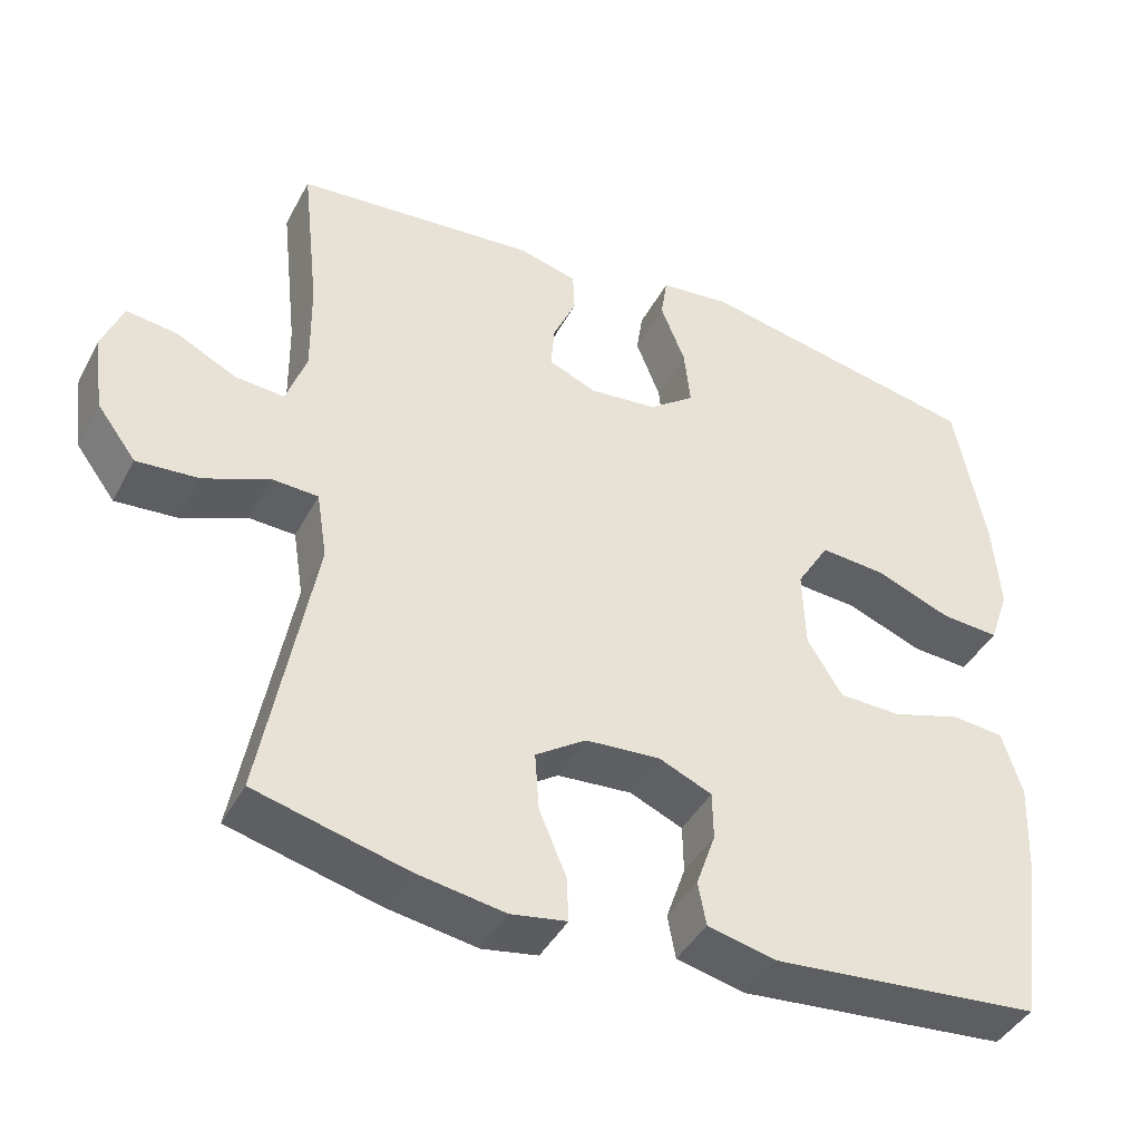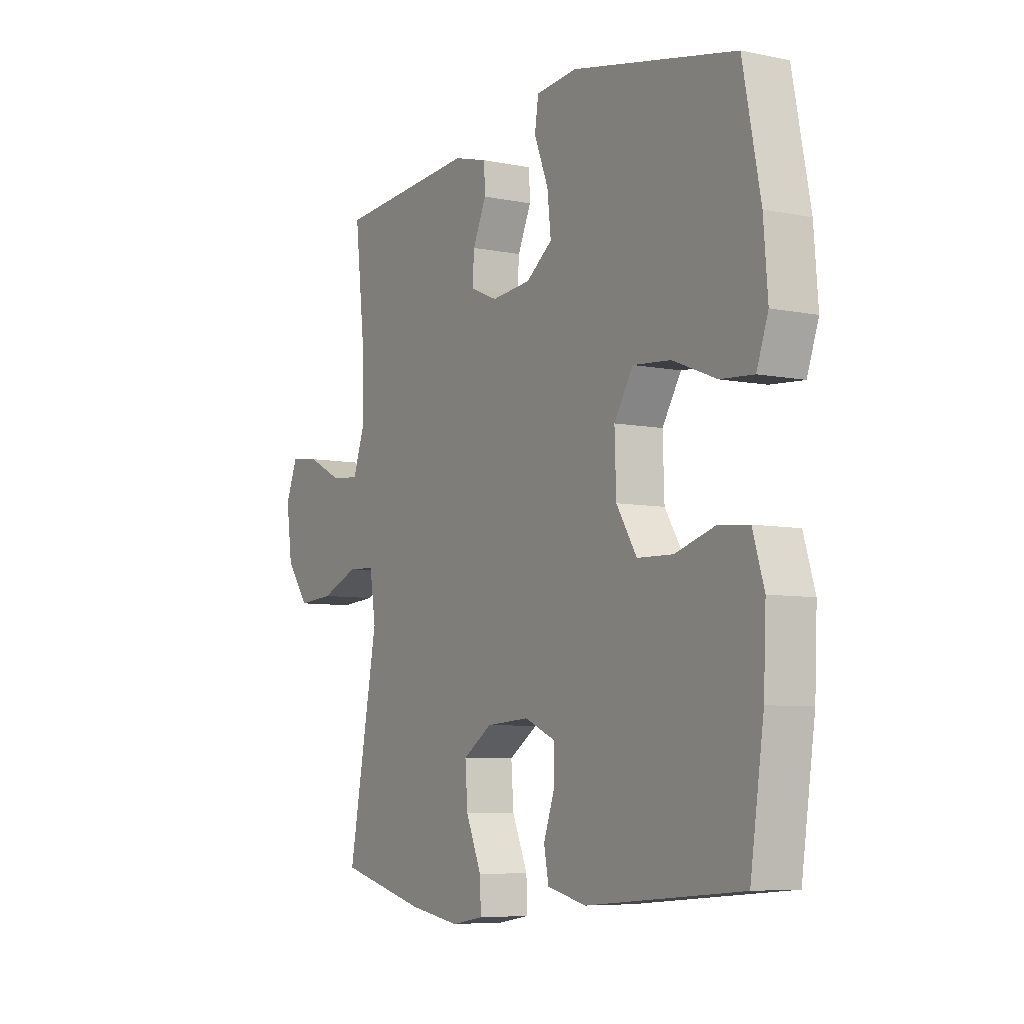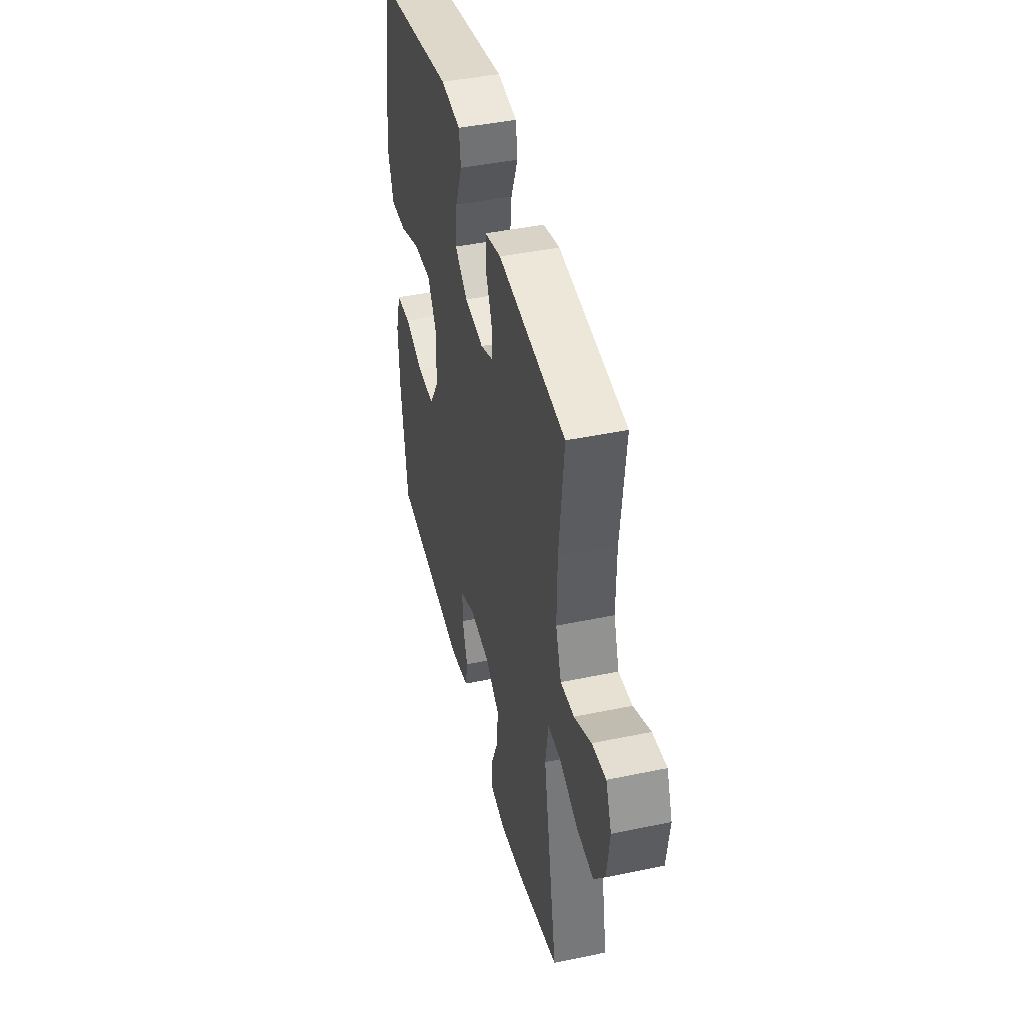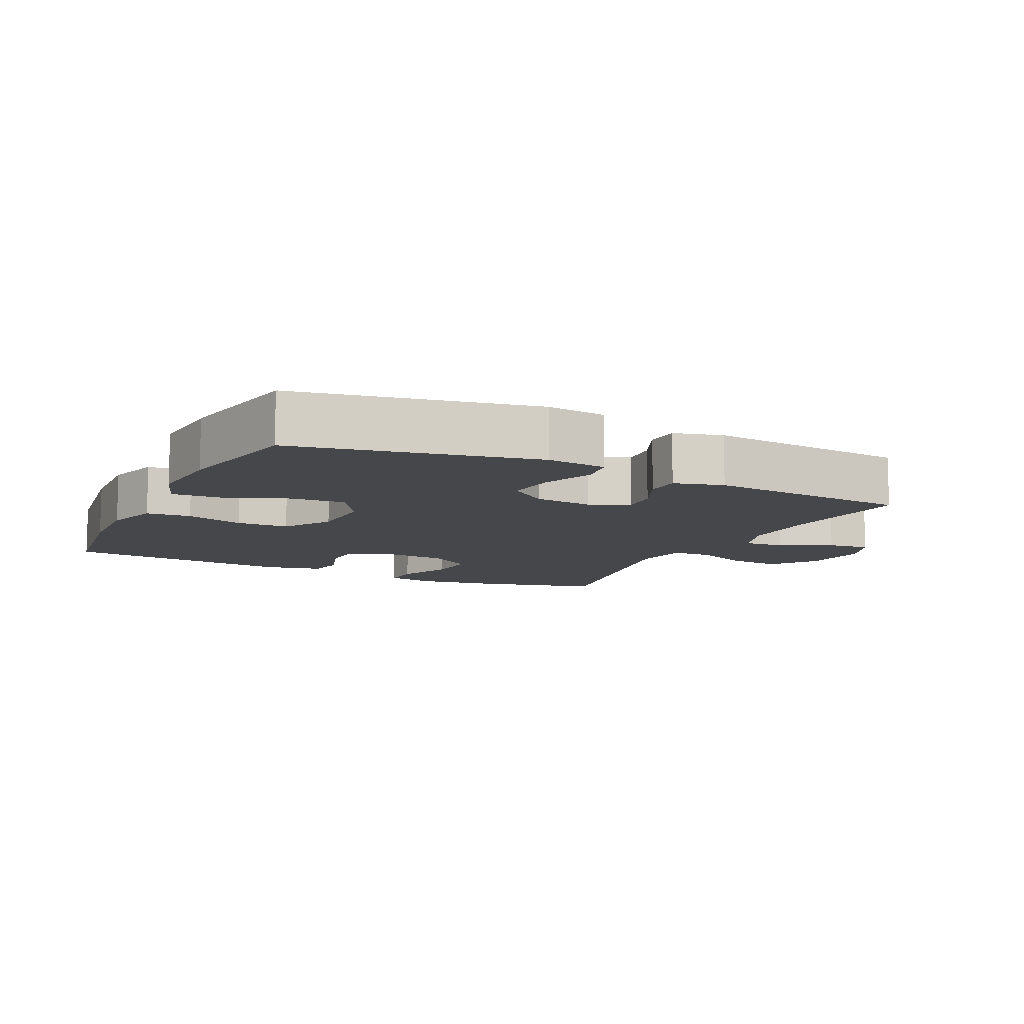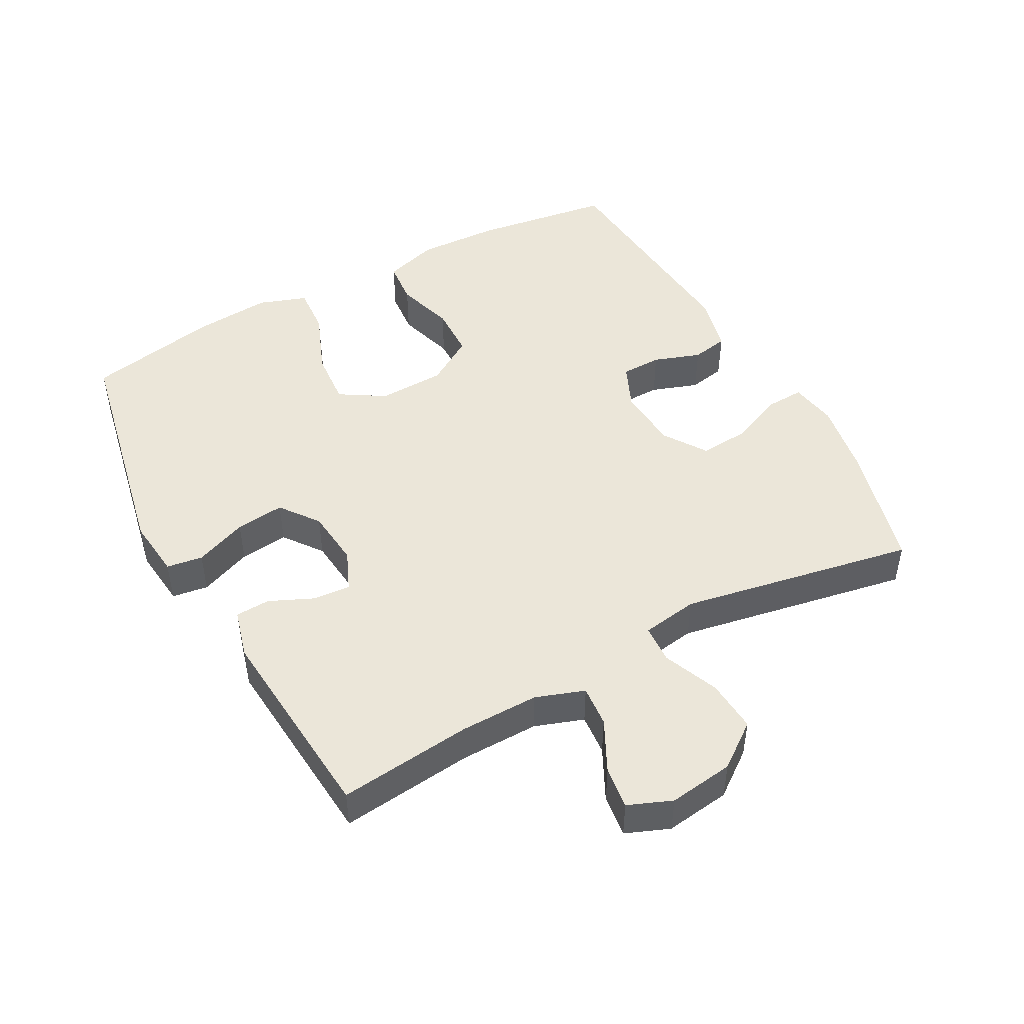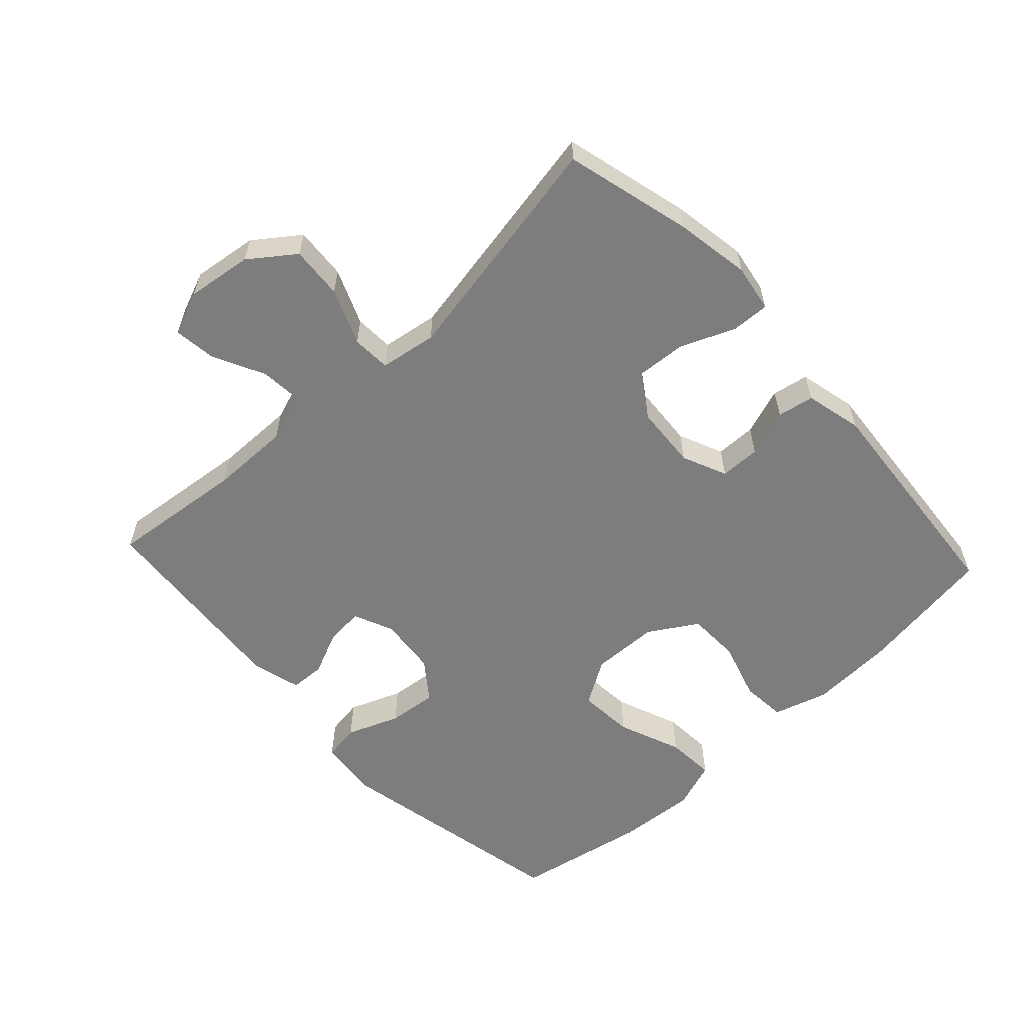
<metadata>
{"format":"obj","ext":"obj","renderer":"f3d","projection":"perspective","resolution":1024,"background":"white","views":[{"elev":-42.1,"azim":153.8,"up":"+Z"},{"elev":-6.7,"azim":-121.1,"up":"+Z"},{"elev":43.7,"azim":76.2,"up":"+Z"},{"elev":-10.2,"azim":-26.1,"up":"+Y"},{"elev":47.9,"azim":61.5,"up":"+Y"},{"elev":-59.1,"azim":132.9,"up":"+Y"}]}
</metadata>
<code>
o path3460
v 0.1605 0.0375 0.52
v 0.08431 0.0375 0.4994
v 0.08191 0.0375 0.4457
v 0.1124 0.0375 0.3774
v 0.1166 0.0375 0.3195
v 0.05482 0.0375 0.2929
v -0.0346 0.0375 0.3019
v -0.09391 0.0375 0.3466
v -0.08567 0.0375 0.4222
v -0.0537 0.0375 0.5032
v -0.06213 0.0375 0.5593
v -0.1548 0.0375 0.5692
v -0.5258 0.0375 0.4939
v -0.5656 0.0375 0.2894
v -0.5751 0.0375 0.1689
v -0.5492 0.0375 0.09449
v -0.4738 0.0375 0.09974
v -0.3754 0.0375 0.1387
v -0.2899 0.0375 0.1456
v -0.2473 0.0375 0.07614
v -0.2506 0.0375 -0.02753
v -0.2967 0.0375 -0.1017
v -0.3777 0.0375 -0.1038
v -0.4677 0.0375 -0.07621
v -0.5365 0.0375 -0.08248
v -0.5622 0.0375 -0.1666
v -0.5567 0.0375 -0.2945
v -0.5258 0.0375 -0.5078
v -0.1741 0.0375 -0.5386
v -0.08514 0.0375 -0.5177
v -0.07456 0.0375 -0.4613
v -0.09972 0.0375 -0.3886
v -0.09862 0.0375 -0.3261
v -0.02955 0.0375 -0.2958
v 0.06784 0.0375 -0.3026
v 0.1336 0.0375 -0.3468
v 0.1281 0.0375 -0.4233
v 0.09303 0.0375 -0.5065
v 0.09036 0.0375 -0.5653
v 0.1632 0.0375 -0.5778
v 0.2795 0.0375 -0.5585
v 0.4761 0.0375 -0.5078
v 0.409 0.0375 -0.1444
v 0.4228 0.0375 -0.05662
v 0.483 0.0375 -0.05372
v 0.5686 0.0375 -0.08908
v 0.6497 0.0375 -0.09512
v 0.7008 0.0375 -0.02634
v 0.7144 0.0375 0.07442
v 0.6873 0.0375 0.1422
v 0.6217 0.0375 0.1339
v 0.5421 0.0375 0.09402
v 0.4782 0.0375 0.08875
v 0.4518 0.0375 0.1643
v 0.4533 0.0375 0.2865
v 0.4761 0.0375 0.4939
v 0.1605 -0.0375 0.52
v 0.08431 -0.0375 0.4994
v 0.08191 -0.0375 0.4457
v 0.1124 -0.0375 0.3774
v 0.1166 -0.0375 0.3195
v 0.05482 -0.0375 0.2929
v -0.0346 -0.0375 0.3019
v -0.09391 -0.0375 0.3466
v -0.08567 -0.0375 0.4222
v -0.0537 -0.0375 0.5032
v -0.06213 -0.0375 0.5593
v -0.1548 -0.0375 0.5692
v -0.5258 -0.0375 0.4939
v -0.5656 -0.0375 0.2894
v -0.5751 -0.0375 0.1689
v -0.5492 -0.0375 0.09449
v -0.4738 -0.0375 0.09974
v -0.3754 -0.0375 0.1387
v -0.2899 -0.0375 0.1456
v -0.2473 -0.0375 0.07614
v -0.2506 -0.0375 -0.02753
v -0.2967 -0.0375 -0.1017
v -0.3777 -0.0375 -0.1038
v -0.4677 -0.0375 -0.07621
v -0.5365 -0.0375 -0.08248
v -0.5622 -0.0375 -0.1666
v -0.5567 -0.0375 -0.2945
v -0.5258 -0.0375 -0.5078
v -0.1741 -0.0375 -0.5386
v -0.08514 -0.0375 -0.5177
v -0.07456 -0.0375 -0.4613
v -0.09972 -0.0375 -0.3886
v -0.09862 -0.0375 -0.3261
v -0.02955 -0.0375 -0.2958
v 0.06784 -0.0375 -0.3026
v 0.1336 -0.0375 -0.3468
v 0.1281 -0.0375 -0.4233
v 0.09303 -0.0375 -0.5065
v 0.09036 -0.0375 -0.5653
v 0.1632 -0.0375 -0.5778
v 0.2795 -0.0375 -0.5585
v 0.4761 -0.0375 -0.5078
v 0.409 -0.0375 -0.1444
v 0.4228 -0.0375 -0.05662
v 0.483 -0.0375 -0.05372
v 0.5686 -0.0375 -0.08908
v 0.6497 -0.0375 -0.09512
v 0.7008 -0.0375 -0.02634
v 0.7144 -0.0375 0.07442
v 0.6873 -0.0375 0.1422
v 0.6217 -0.0375 0.1339
v 0.5421 -0.0375 0.09402
v 0.4782 -0.0375 0.08875
v 0.4518 -0.0375 0.1643
v 0.4533 -0.0375 0.2865
v 0.4761 -0.0375 0.4939
v -0.06213 0.0375 0.5593
v -0.06213 0.0375 0.5593
v -0.1548 0.0375 0.5692
v -0.0537 0.0375 0.5032
v 0.1605 0.0375 0.52
v 0.08431 0.0375 0.4994
v 0.08431 0.0375 0.4994
v -0.08567 0.0375 0.4222
v -0.5258 0.0375 0.4939
v -0.5258 0.0375 0.4939
v 0.08191 0.0375 0.4457
v 0.4761 0.0375 0.4939
v 0.4761 0.0375 0.4939
v 0.1124 0.0375 0.3774
v -0.09391 0.0375 0.3466
v -0.5656 0.0375 0.2894
v 0.4533 0.0375 0.2865
v 0.1166 0.0375 0.3195
v 0.1166 0.0375 0.3195
v -0.0346 0.0375 0.3019
v 0.05482 0.0375 0.2929
v -0.5751 0.0375 0.1689
v 0.4518 0.0375 0.1643
v -0.3754 0.0375 0.1387
v -0.2899 0.0375 0.1456
v -0.2899 0.0375 0.1456
v -0.5492 0.0375 0.09449
v -0.5492 0.0375 0.09449
v 0.4782 0.0375 0.08875
v 0.4782 0.0375 0.08875
v -0.2473 0.0375 0.07614
v 0.7144 0.0375 0.07442
v 0.6873 0.0375 0.1422
v 0.6873 0.0375 0.1422
v 0.6217 0.0375 0.1339
v -0.4738 0.0375 0.09974
v 0.5421 0.0375 0.09402
v -0.2506 0.0375 -0.02753
v 0.7008 0.0375 -0.02634
v 0.6497 0.0375 -0.09512
v 0.4228 0.0375 -0.05662
v 0.4228 0.0375 -0.05662
v 0.483 0.0375 -0.05372
v -0.2967 0.0375 -0.1017
v 0.5686 0.0375 -0.08908
v 0.409 0.0375 -0.1444
v -0.3777 0.0375 -0.1038
v -0.4677 0.0375 -0.07621
v -0.5365 0.0375 -0.08248
v -0.5365 0.0375 -0.08248
v -0.5622 0.0375 -0.1666
v -0.5567 0.0375 -0.2945
v -0.02955 0.0375 -0.2958
v 0.06784 0.0375 -0.3026
v -0.09862 0.0375 -0.3261
v -0.09862 0.0375 -0.3261
v 0.1336 0.0375 -0.3468
v 0.1336 0.0375 -0.3468
v -0.09972 0.0375 -0.3886
v 0.1281 0.0375 -0.4233
v -0.07456 0.0375 -0.4613
v 0.4761 0.0375 -0.5078
v 0.4761 0.0375 -0.5078
v 0.09303 0.0375 -0.5065
v -0.08514 0.0375 -0.5177
v -0.08514 0.0375 -0.5177
v -0.5258 0.0375 -0.5078
v -0.5258 0.0375 -0.5078
v 0.09036 0.0375 -0.5653
v 0.09036 0.0375 -0.5653
v -0.1741 0.0375 -0.5386
v 0.2795 0.0375 -0.5585
v 0.1632 0.0375 -0.5778
v -0.06213 -0.0375 0.5593
v -0.06213 -0.0375 0.5593
v -0.1548 -0.0375 0.5692
v -0.0537 -0.0375 0.5032
v 0.1605 -0.0375 0.52
v 0.08431 -0.0375 0.4994
v 0.08431 -0.0375 0.4994
v -0.08567 -0.0375 0.4222
v -0.5258 -0.0375 0.4939
v -0.5258 -0.0375 0.4939
v 0.08191 -0.0375 0.4457
v 0.4761 -0.0375 0.4939
v 0.4761 -0.0375 0.4939
v 0.1124 -0.0375 0.3774
v -0.09391 -0.0375 0.3466
v -0.5656 -0.0375 0.2894
v 0.4533 -0.0375 0.2865
v 0.1166 -0.0375 0.3195
v 0.1166 -0.0375 0.3195
v -0.0346 -0.0375 0.3019
v 0.05482 -0.0375 0.2929
v -0.5751 -0.0375 0.1689
v 0.4518 -0.0375 0.1643
v -0.3754 -0.0375 0.1387
v -0.2899 -0.0375 0.1456
v -0.2899 -0.0375 0.1456
v -0.5492 -0.0375 0.09449
v -0.5492 -0.0375 0.09449
v 0.4782 -0.0375 0.08875
v 0.4782 -0.0375 0.08875
v -0.2473 -0.0375 0.07614
v 0.7144 -0.0375 0.07442
v 0.6873 -0.0375 0.1422
v 0.6873 -0.0375 0.1422
v 0.6217 -0.0375 0.1339
v -0.4738 -0.0375 0.09974
v 0.5421 -0.0375 0.09402
v -0.2506 -0.0375 -0.02753
v 0.7008 -0.0375 -0.02634
v 0.6497 -0.0375 -0.09512
v 0.4228 -0.0375 -0.05662
v 0.4228 -0.0375 -0.05662
v 0.483 -0.0375 -0.05372
v -0.2967 -0.0375 -0.1017
v 0.5686 -0.0375 -0.08908
v 0.409 -0.0375 -0.1444
v -0.3777 -0.0375 -0.1038
v -0.4677 -0.0375 -0.07621
v -0.5365 -0.0375 -0.08248
v -0.5365 -0.0375 -0.08248
v -0.5622 -0.0375 -0.1666
v -0.5567 -0.0375 -0.2945
v -0.02955 -0.0375 -0.2958
v 0.06784 -0.0375 -0.3026
v -0.09862 -0.0375 -0.3261
v -0.09862 -0.0375 -0.3261
v 0.1336 -0.0375 -0.3468
v 0.1336 -0.0375 -0.3468
v -0.09972 -0.0375 -0.3886
v 0.1281 -0.0375 -0.4233
v -0.07456 -0.0375 -0.4613
v 0.4761 -0.0375 -0.5078
v 0.4761 -0.0375 -0.5078
v 0.09303 -0.0375 -0.5065
v -0.08514 -0.0375 -0.5177
v -0.08514 -0.0375 -0.5177
v -0.5258 -0.0375 -0.5078
v -0.5258 -0.0375 -0.5078
v 0.09036 -0.0375 -0.5653
v 0.09036 -0.0375 -0.5653
v -0.1741 -0.0375 -0.5386
v 0.2795 -0.0375 -0.5585
v 0.1632 -0.0375 -0.5778
f 206 226 203
f 222 224 220
f 220 217 218
f 240 238 229
f 193 189 188
f 196 190 191
f 210 194 209
f 245 257 242
f 237 229 232
f 228 214 226
f 194 210 200
f 190 199 202
f 226 214 208
f 238 239 223
f 201 209 194
f 221 201 207
f 242 231 239
f 237 232 236
f 226 208 203
f 216 206 205
f 200 210 205
f 239 226 206
f 249 258 245
f 190 202 197
f 244 240 237
f 256 244 237
f 203 202 199
f 217 220 224
f 188 200 193
f 209 201 221
f 208 202 203
f 244 256 246
f 188 189 186
f 250 246 256
f 239 206 223
f 221 207 212
f 256 237 252
f 225 224 230
f 216 205 210
f 236 233 234
f 230 222 228
f 199 190 196
f 224 222 230
f 194 200 188
f 254 258 249
f 237 240 229
f 232 233 236
f 229 238 223
f 258 257 245
f 247 242 257
f 247 231 242
f 223 206 216
f 239 231 226
f 214 228 222
f 114 12 68 187
f 10 11 67 66
f 1 119 192 57
f 9 10 66 65
f 12 122 195 68
f 2 3 59 58
f 125 1 57 198
f 3 4 60 59
f 8 9 65 64
f 13 14 70 69
f 55 56 112 111
f 4 131 204 60
f 7 8 64 63
f 5 6 62 61
f 6 7 63 62
f 14 15 71 70
f 54 55 111 110
f 18 138 211 74
f 15 140 213 71
f 142 54 110 215
f 19 20 76 75
f 49 146 219 105
f 50 51 107 106
f 17 18 74 73
f 16 17 73 72
f 51 52 108 107
f 52 53 109 108
f 20 21 77 76
f 48 49 105 104
f 47 48 104 103
f 154 45 101 227
f 21 22 78 77
f 46 47 103 102
f 45 46 102 101
f 43 44 100 99
f 23 24 80 79
f 24 162 235 80
f 25 26 82 81
f 22 23 79 78
f 26 27 83 82
f 34 35 91 90
f 168 34 90 241
f 35 170 243 91
f 32 33 89 88
f 36 37 93 92
f 31 32 88 87
f 175 43 99 248
f 37 38 94 93
f 178 31 87 251
f 27 180 253 83
f 38 182 255 94
f 29 30 86 85
f 28 29 85 84
f 41 42 98 97
f 40 41 97 96
f 39 40 96 95
f 133 130 153
f 149 147 151
f 147 145 144
f 167 156 165
f 120 115 116
f 123 118 117
f 137 136 121
f 172 169 184
f 164 159 156
f 155 153 141
f 121 127 137
f 117 129 126
f 153 135 141
f 165 150 166
f 128 121 136
f 148 134 128
f 169 166 158
f 164 163 159
f 153 130 135
f 143 132 133
f 127 132 137
f 166 133 153
f 176 172 185
f 117 124 129
f 171 164 167
f 183 164 171
f 130 126 129
f 144 151 147
f 115 120 127
f 136 148 128
f 135 130 129
f 171 173 183
f 115 113 116
f 177 183 173
f 166 150 133
f 148 139 134
f 183 179 164
f 152 157 151
f 143 137 132
f 163 161 160
f 157 155 149
f 126 123 117
f 151 157 149
f 121 115 127
f 181 176 185
f 164 156 167
f 159 163 160
f 156 150 165
f 185 172 184
f 174 184 169
f 174 169 158
f 150 143 133
f 166 153 158
f 141 149 155

</code>
